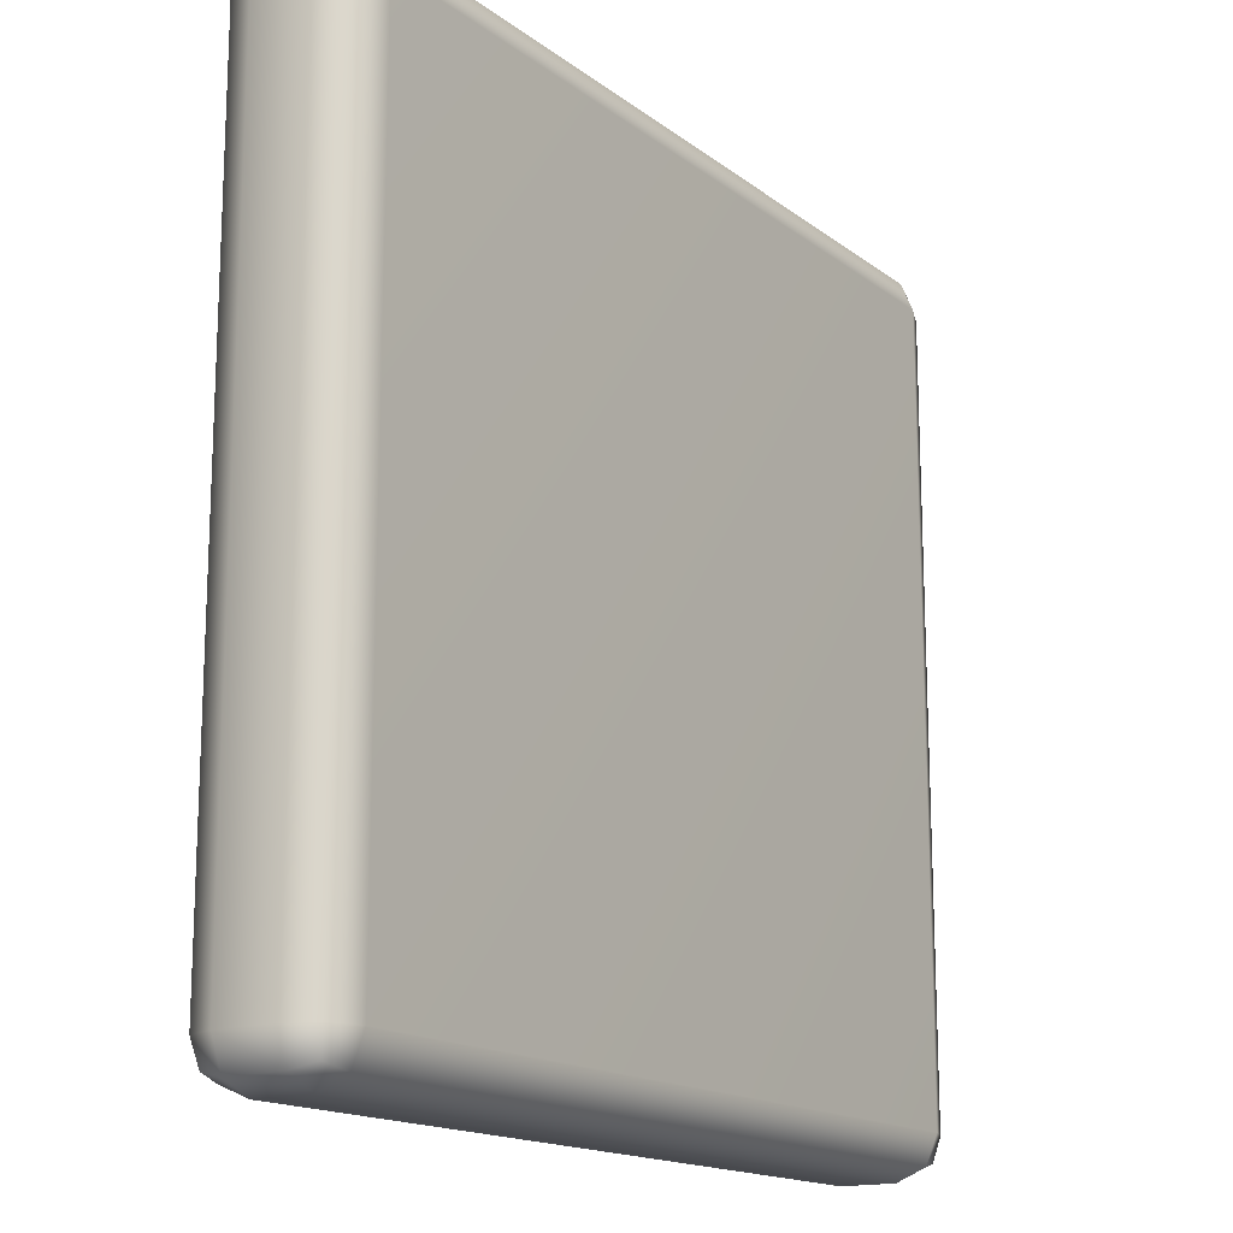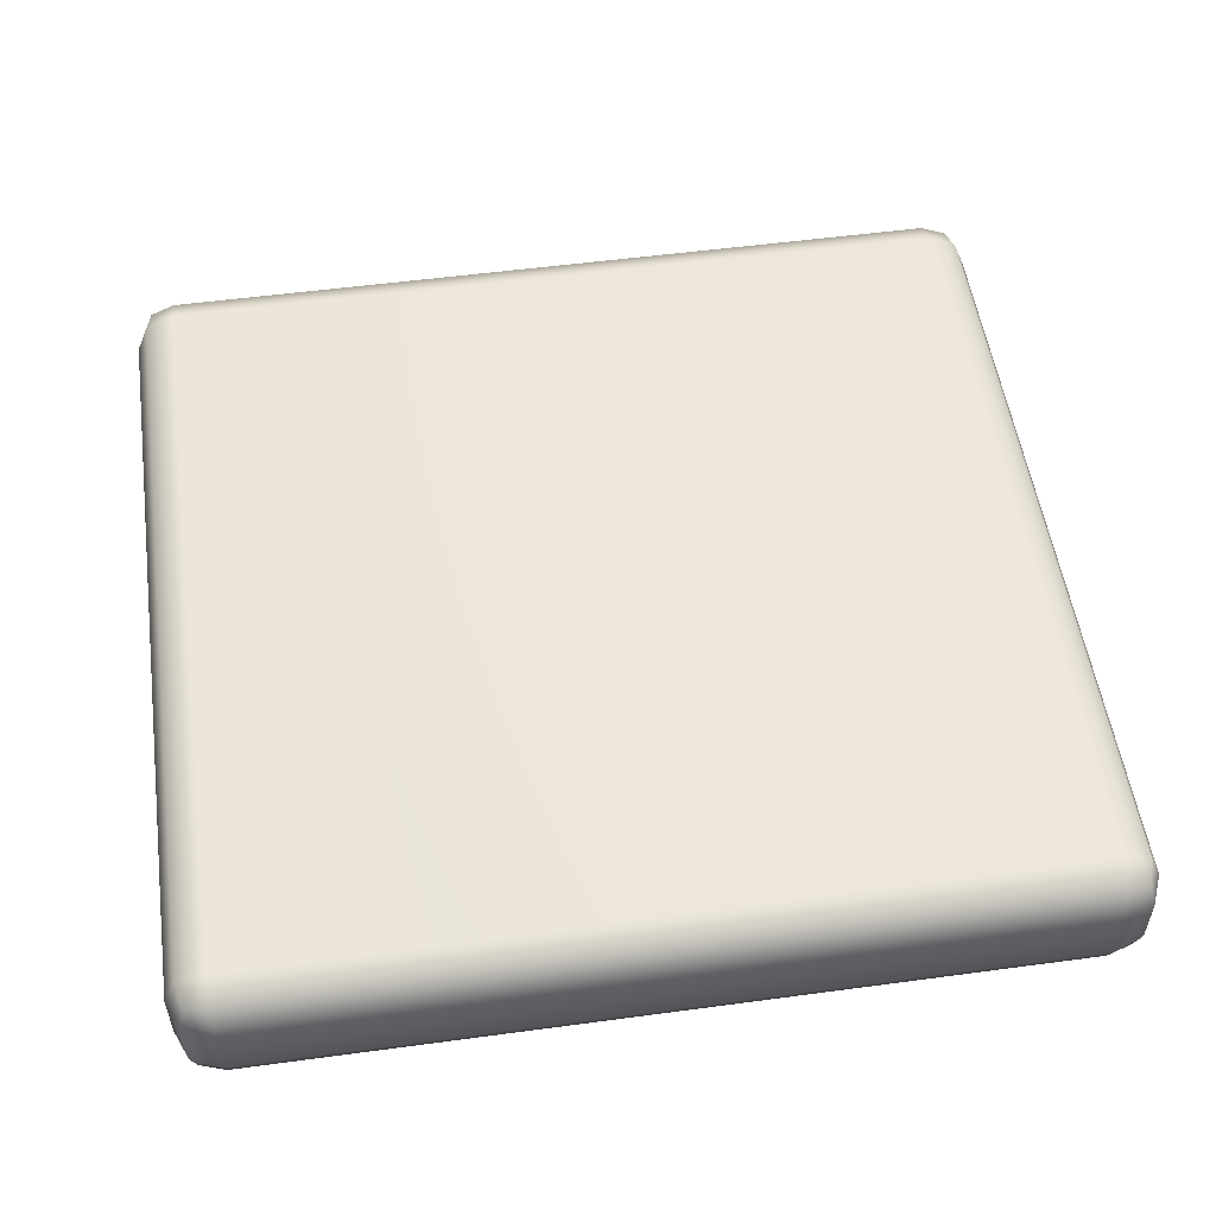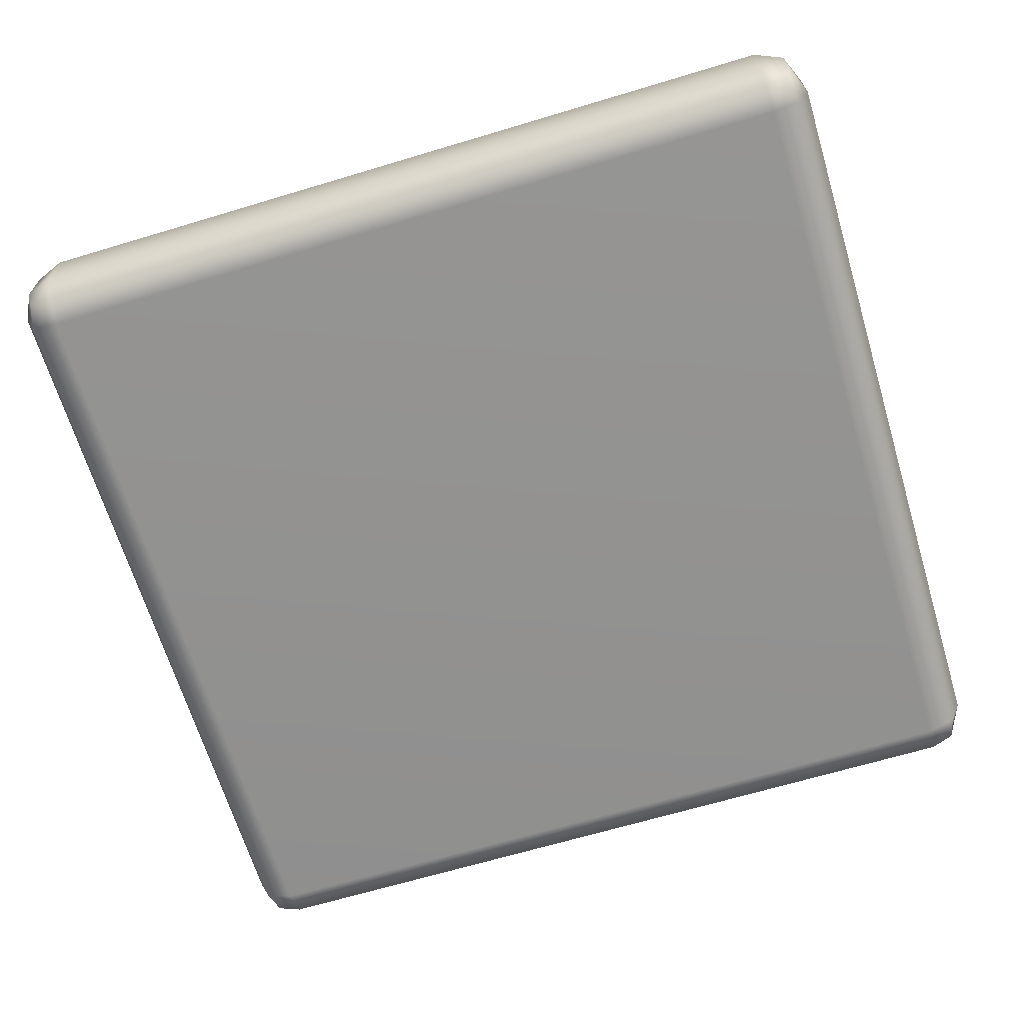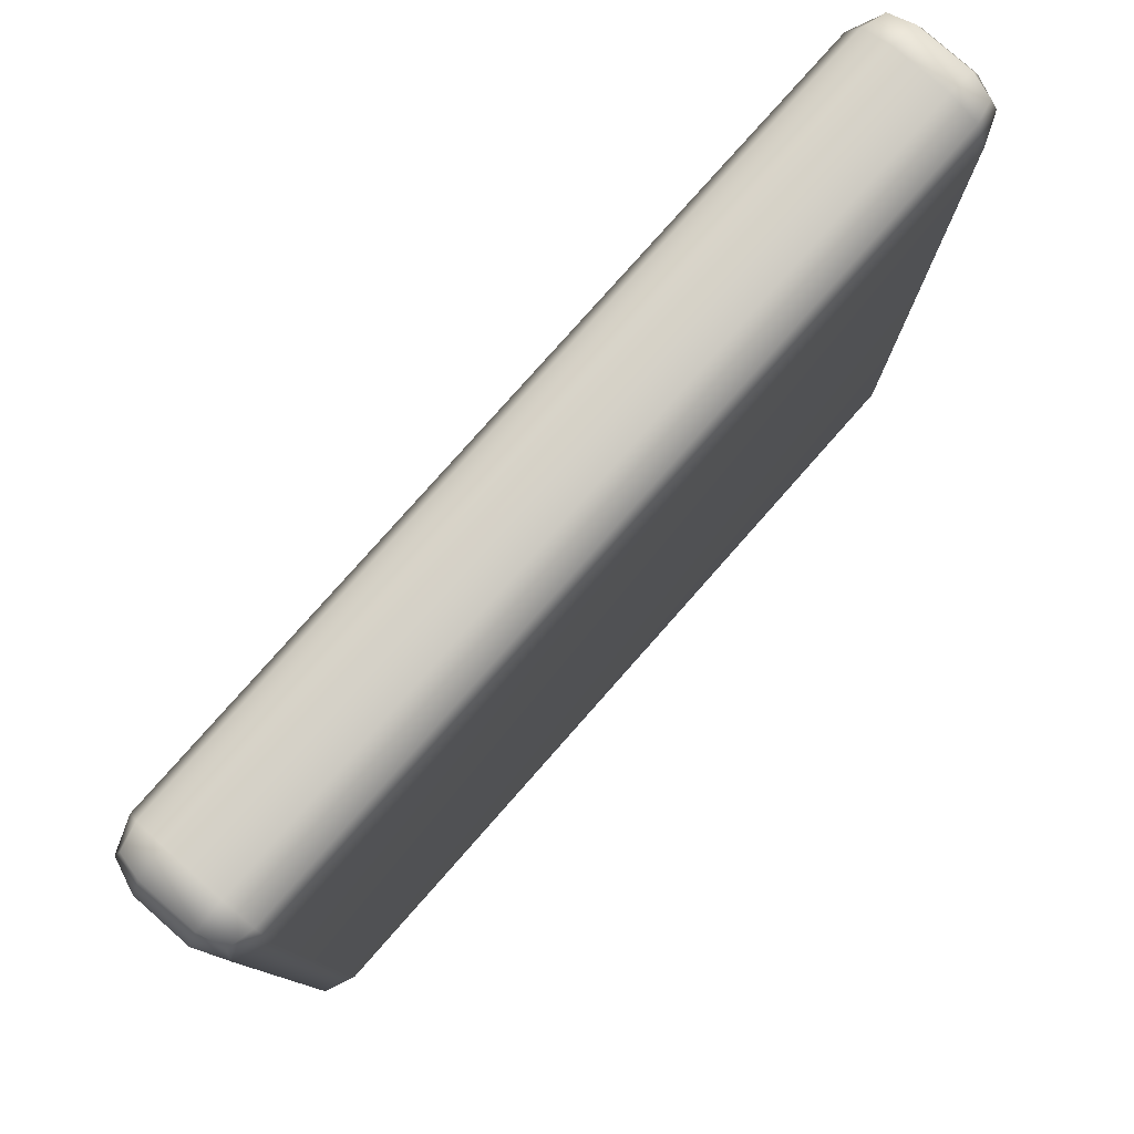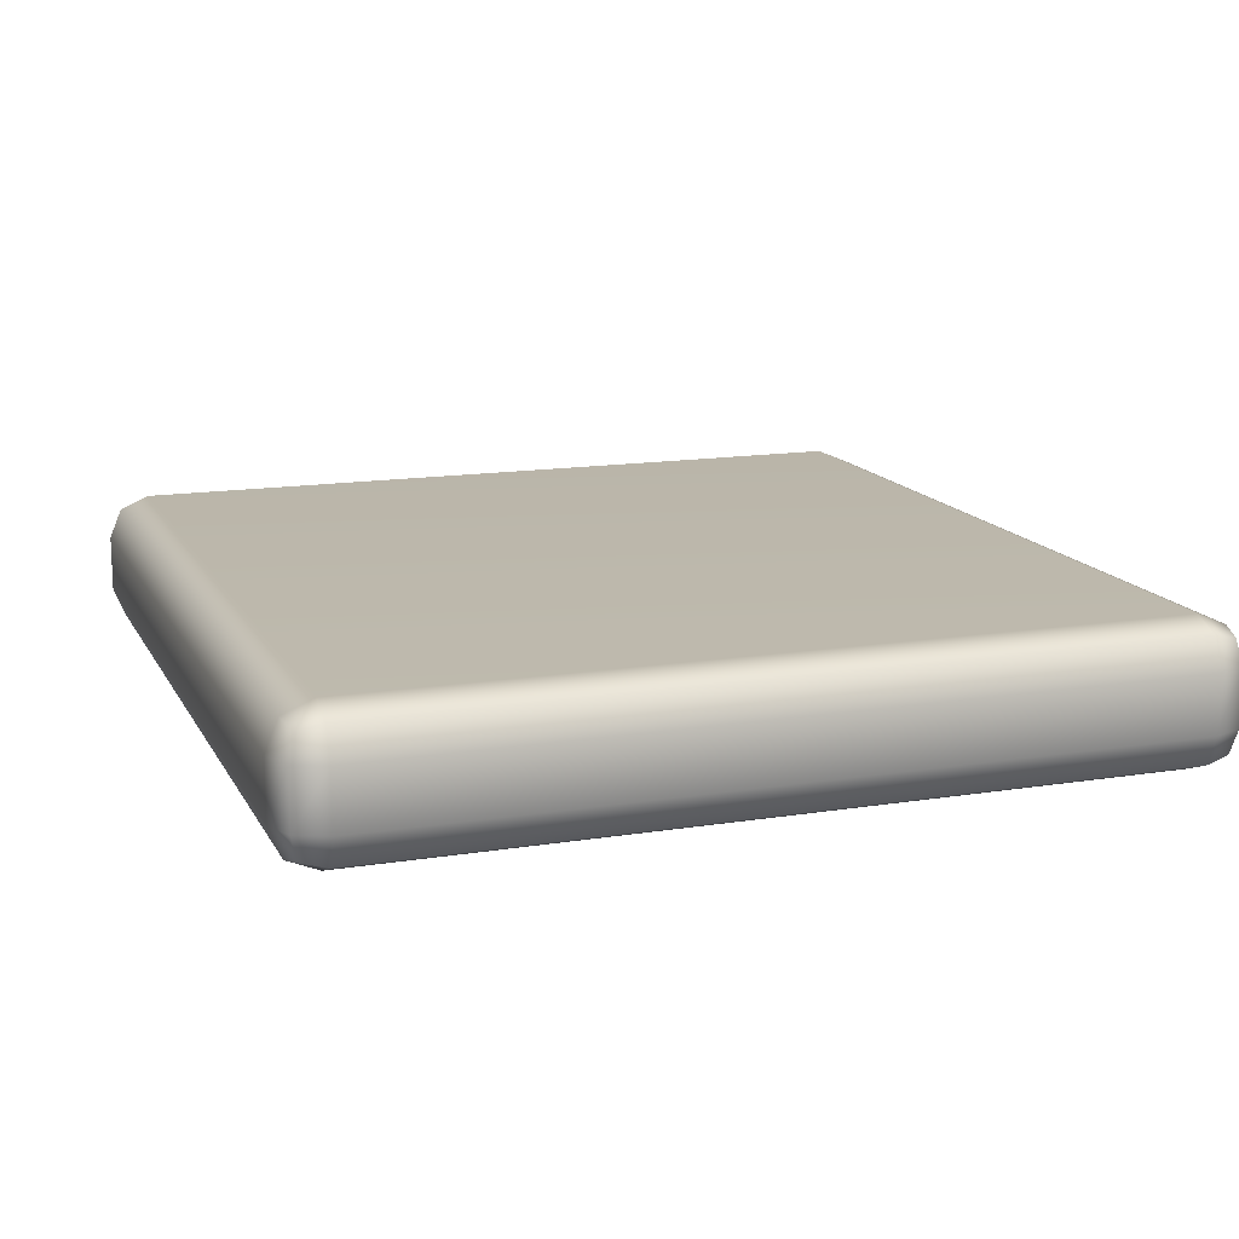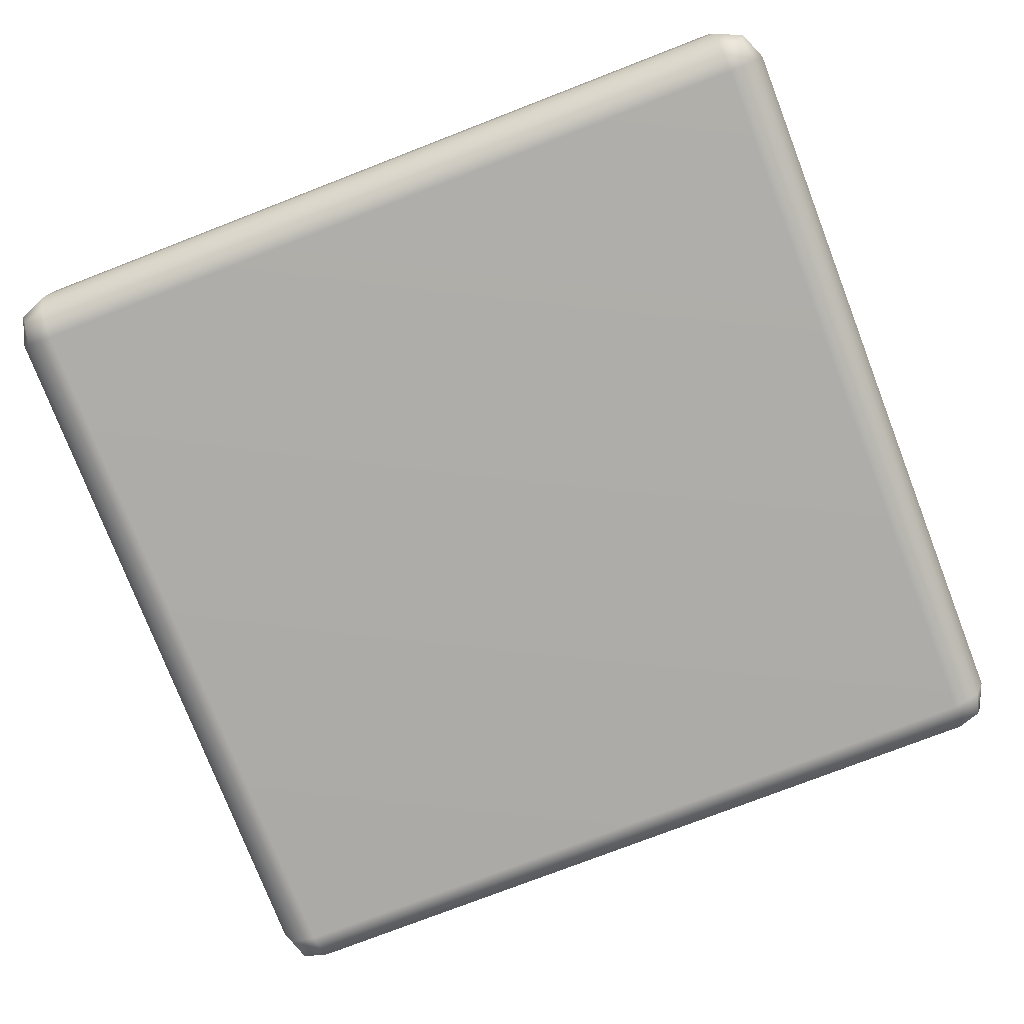
<metadata>
{"format":"obj","ext":"obj","renderer":"f3d","projection":"perspective","resolution":1024,"background":"white","views":[{"elev":-15.9,"azim":123.7,"up":"+Y"},{"elev":53.3,"azim":171.8,"up":"+Z"},{"elev":-66.4,"azim":16.8,"up":"+Z"},{"elev":79.5,"azim":131.5,"up":"+Y"},{"elev":14.5,"azim":-109.4,"up":"+Z"},{"elev":-76.9,"azim":21.1,"up":"+Z"}]}
</metadata>
<code>
g waffle_col
v 0.4324 0.4167 -0.0281
v 0.4026 0.4291 0.0281
v 0.4026 0.4291 -0.0281
v 0.4324 0.4167 0.0281
v 0.4448 0.3869 -0.0281
v 0.4448 0.3869 0.0281
v 0.4448 -0.3869 -0.0281
v 0.4448 -0.3869 0.0281
v 0.4324 -0.4167 -0.0281
v 0.4324 -0.4167 0.0281
v 0.4026 -0.4291 -0.0281
v 0.4026 -0.4291 0.0281
v -0.4026 -0.4291 -0.0281
v -0.4026 -0.4291 0.0281
v 0.4324 -0.3869 0.0579
v 0.4448 0.3869 0.0281
v 0.4448 -0.3869 0.0281
v 0.4324 -0.4167 0.0281
v 0.4324 0.3869 0.0579
v 0.4324 0.4167 0.0281
v 0.427 -0.4113 0.05242
v 0.4026 -0.4167 0.0579
v 0.4026 -0.4291 0.0281
v 0.4026 -0.3869 0.07024
v -0.4026 -0.4167 0.0579
v -0.4026 -0.4291 0.0281
v -0.4026 -0.3869 0.07024
v 0.4026 0.3869 0.07024
v 0.427 0.4113 0.05242
v 0.4026 0.4167 0.0579
v 0.4026 0.4291 0.0281
v -0.4026 0.4291 0.0281
v 0.4026 0.4291 -0.0281
v -0.4026 0.4167 0.0579
v -0.4026 0.3869 0.07024
v -0.4324 -0.3869 0.0579
v -0.4324 0.3869 0.0579
v -0.4324 0.4167 0.0281
v -0.427 0.4113 0.05242
v -0.4026 0.4291 -0.0281
v -0.427 -0.4113 0.05242
v -0.4324 -0.4167 0.0281
v -0.4448 -0.3869 0.0281
v -0.4448 0.3869 0.0281
v -0.4324 0.4167 -0.0281
v -0.4026 0.4167 -0.0579
v -0.4324 -0.4167 -0.0281
v -0.4026 -0.4291 -0.0281
v -0.4448 -0.3869 -0.0281
v -0.4448 0.3869 -0.0281
v -0.4324 -0.3869 -0.0579
v -0.4324 0.3869 -0.0579
v -0.427 0.4113 -0.05242
v 0.4026 0.4167 -0.0579
v 0.4324 0.4167 -0.0281
v -0.4026 0.3869 -0.07024
v -0.4026 -0.3869 -0.07024
v -0.427 -0.4113 -0.05242
v -0.4026 -0.4167 -0.0579
v 0.4026 -0.3869 -0.07024
v 0.4026 -0.4167 -0.0579
v 0.4026 -0.4291 -0.0281
v 0.4324 -0.4167 -0.0281
v 0.4026 0.3869 -0.07024
v 0.4324 -0.3869 -0.0579
v 0.427 -0.4113 -0.05242
v 0.4448 -0.3869 -0.0281
v 0.4324 0.3869 -0.0579
v 0.4448 0.3869 -0.0281
v 0.427 0.4113 -0.05242
g waffle_col_0
f 3 2 1
f 2 4 1
f 1 4 5
f 4 6 5
f 5 6 7
f 6 8 7
f 7 8 9
f 8 10 9
f 9 10 11
f 10 12 11
f 11 12 13
f 12 14 13
f 17 16 15
f 17 15 18
f 16 19 15
f 16 20 19
f 15 21 18
f 18 21 22
f 22 21 15
f 23 18 22
f 15 19 24
f 24 22 15
f 23 22 25
f 26 23 25
f 22 24 27
f 25 22 27
f 19 28 24
f 24 28 27
f 20 29 19
f 19 29 30
f 30 29 20
f 28 19 30
f 31 30 20
f 30 31 32
f 32 31 33
f 28 30 34
f 34 30 32
f 28 35 27
f 35 28 34
f 27 35 36
f 27 36 25
f 35 34 37
f 35 37 36
f 32 38 34
f 34 39 37
f 38 39 34
f 37 39 38
f 40 32 33
f 38 32 40
f 36 41 25
f 25 41 42
f 42 41 36
f 26 25 42
f 36 37 43
f 43 42 36
f 44 37 38
f 37 44 43
f 45 38 40
f 44 38 45
f 40 33 46
f 40 46 45
f 26 42 47
f 48 26 47
f 42 43 49
f 47 42 49
f 43 44 50
f 49 43 50
f 50 44 45
f 49 50 51
f 49 51 47
f 50 45 52
f 50 52 51
f 46 53 45
f 45 53 52
f 52 53 46
f 33 54 46
f 33 55 54
f 56 52 46
f 46 54 56
f 51 52 57
f 52 56 57
f 51 58 47
f 47 58 59
f 59 58 51
f 57 59 51
f 48 47 59
f 60 57 56
f 57 60 59
f 59 61 48
f 60 61 59
f 61 62 48
f 62 61 63
f 64 60 56
f 54 64 56
f 60 65 61
f 60 64 65
f 61 66 63
f 65 66 61
f 63 66 65
f 67 63 65
f 64 68 65
f 65 68 67
f 64 54 68
f 68 69 67
f 69 68 55
f 54 70 68
f 68 70 55
f 55 70 54

</code>
